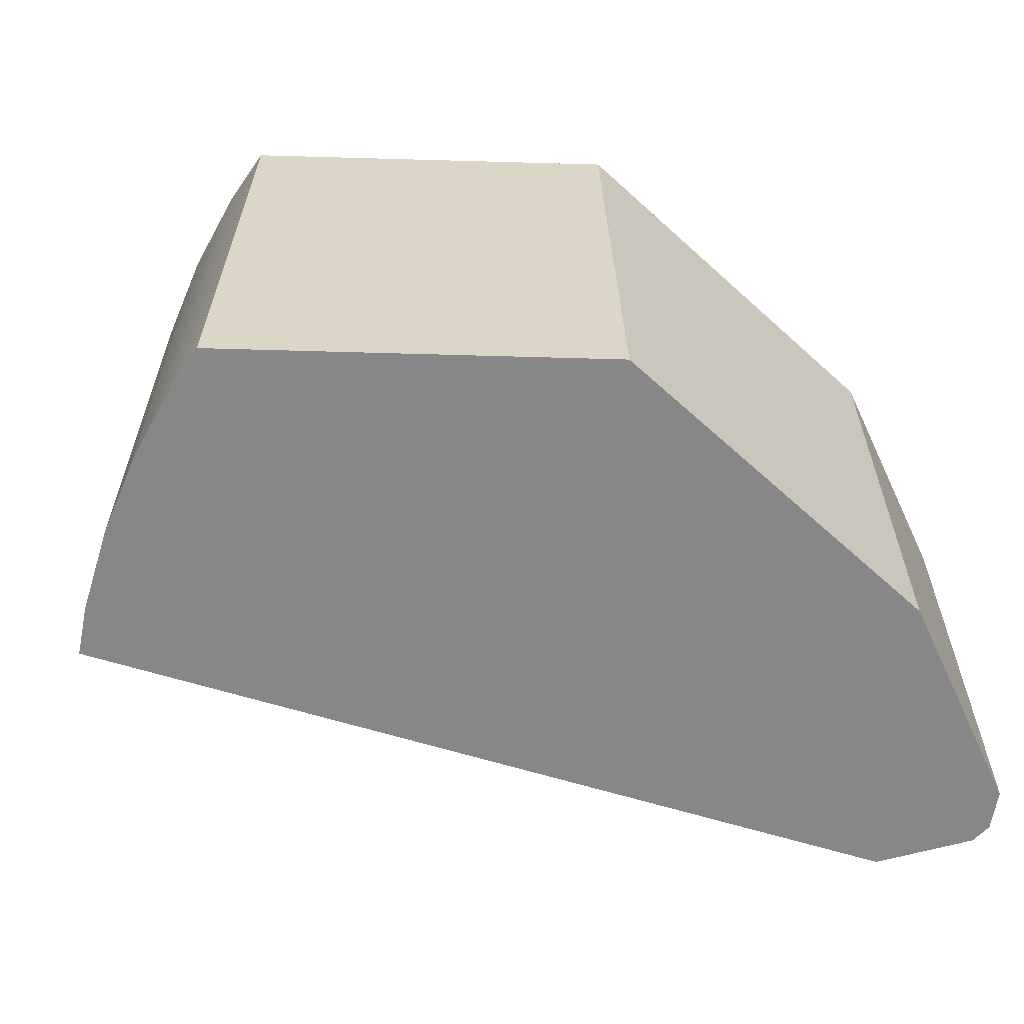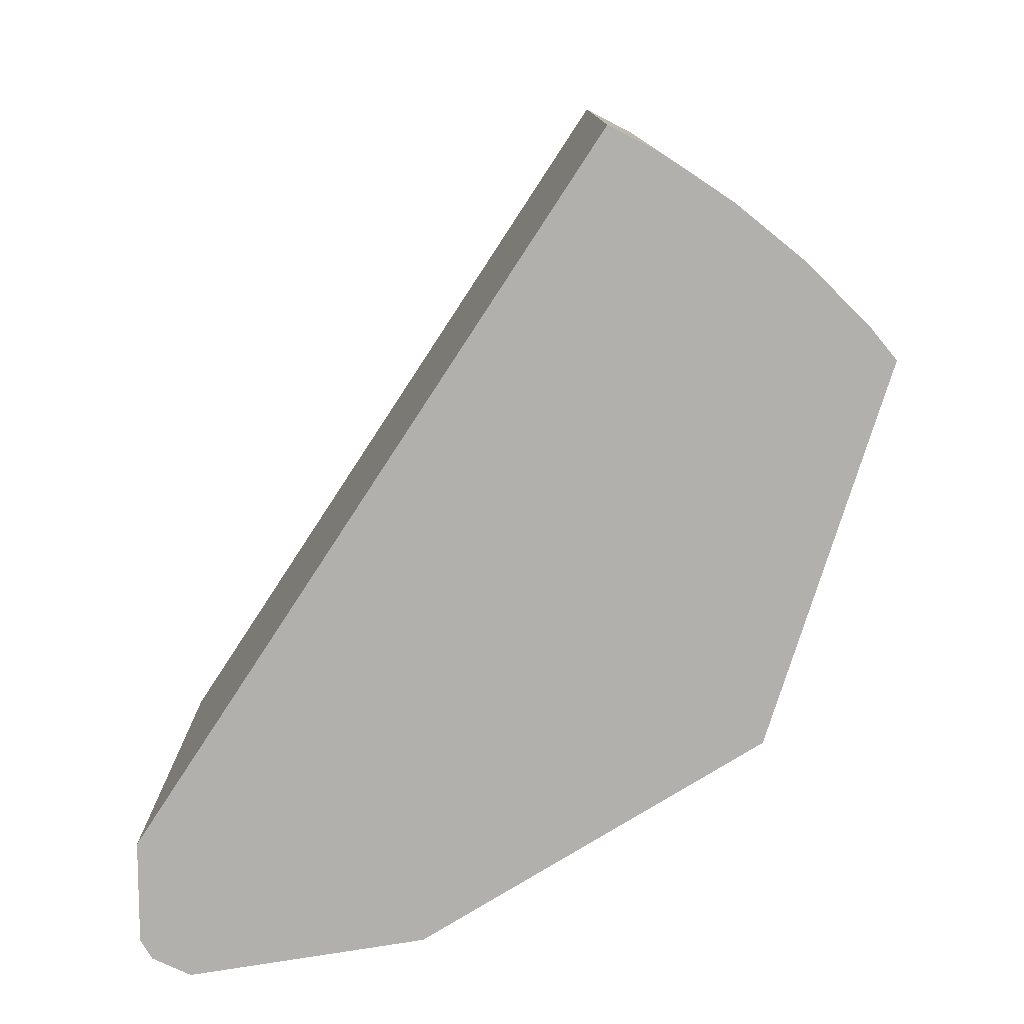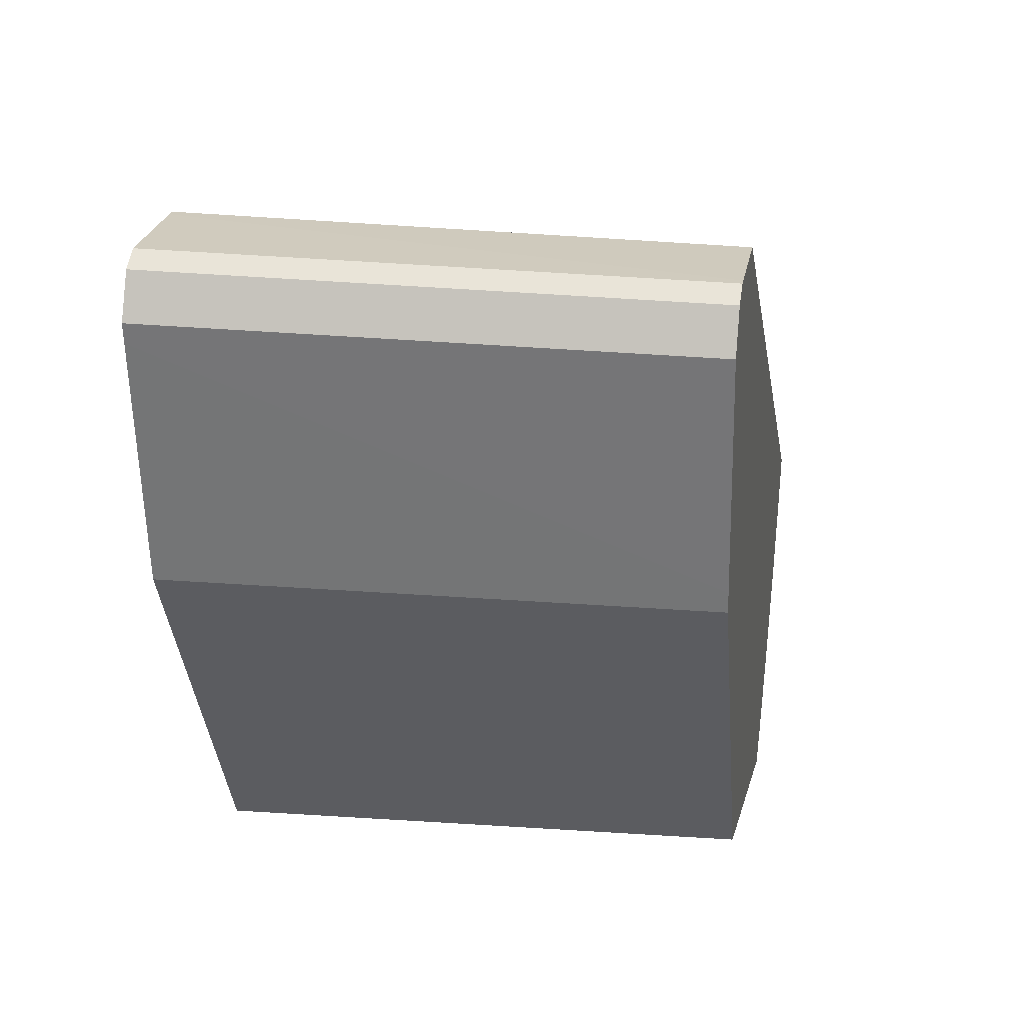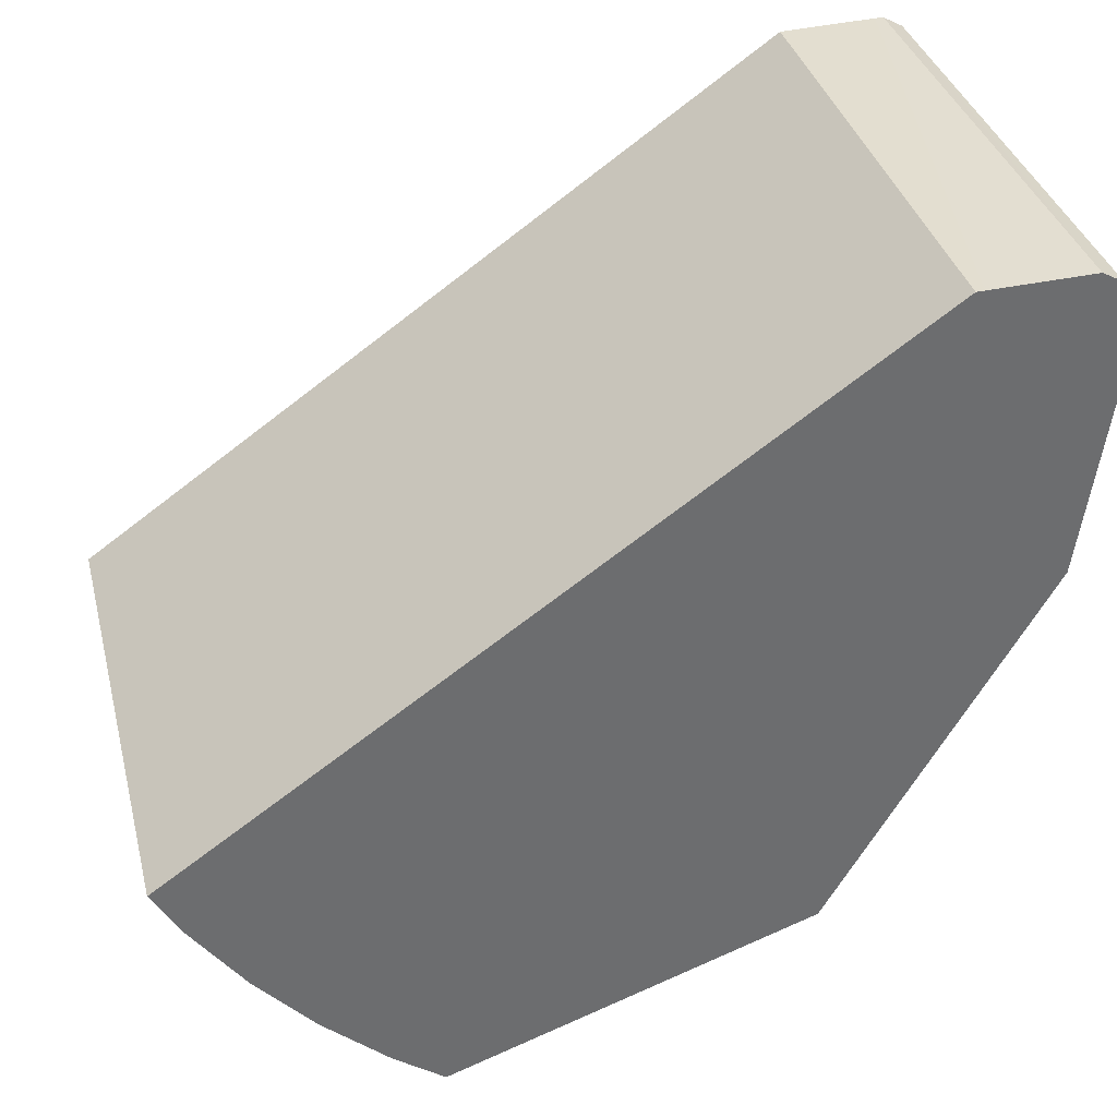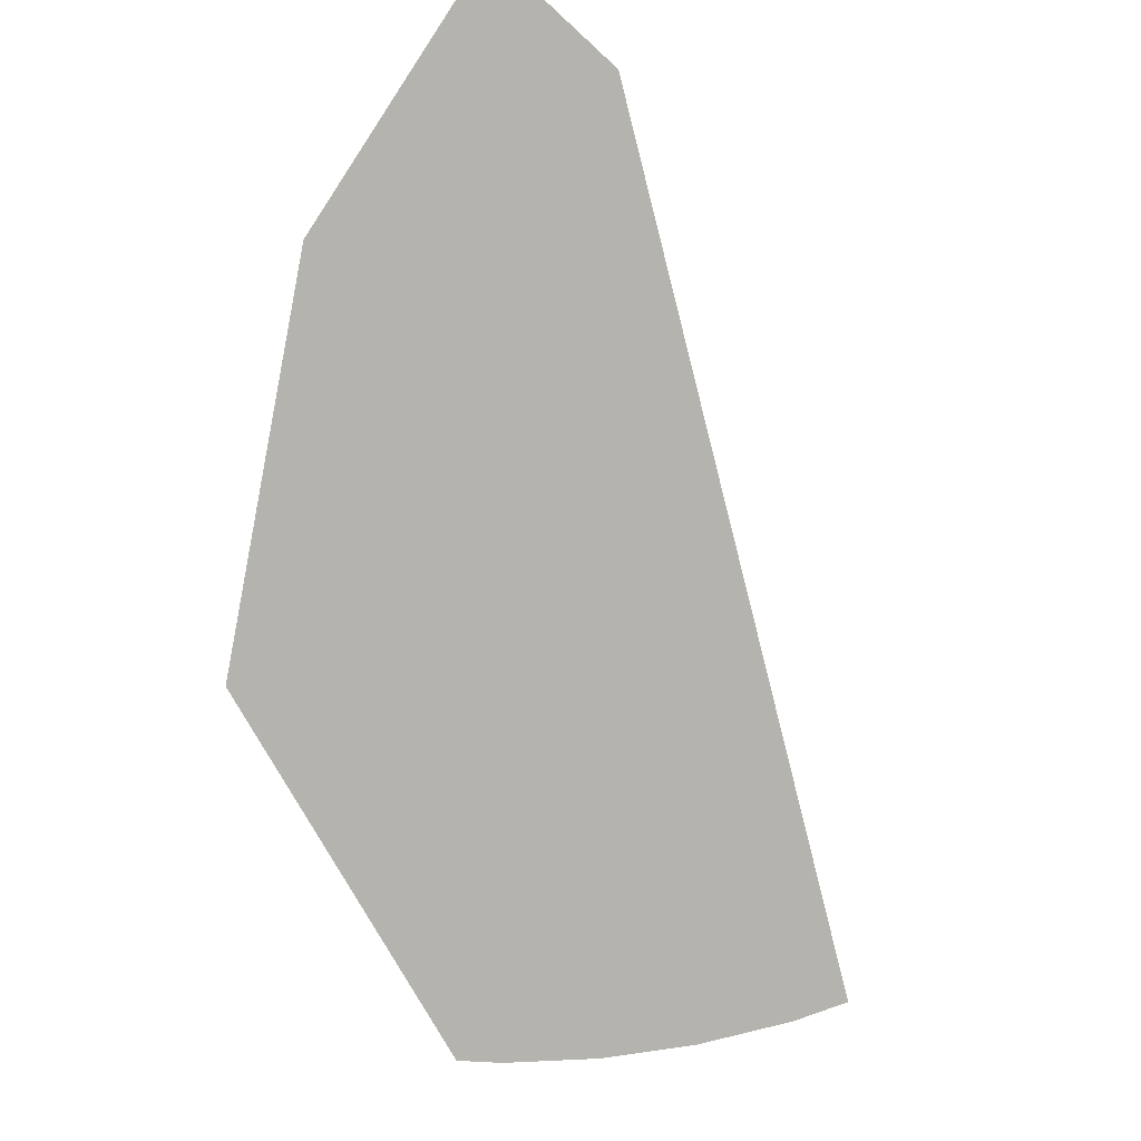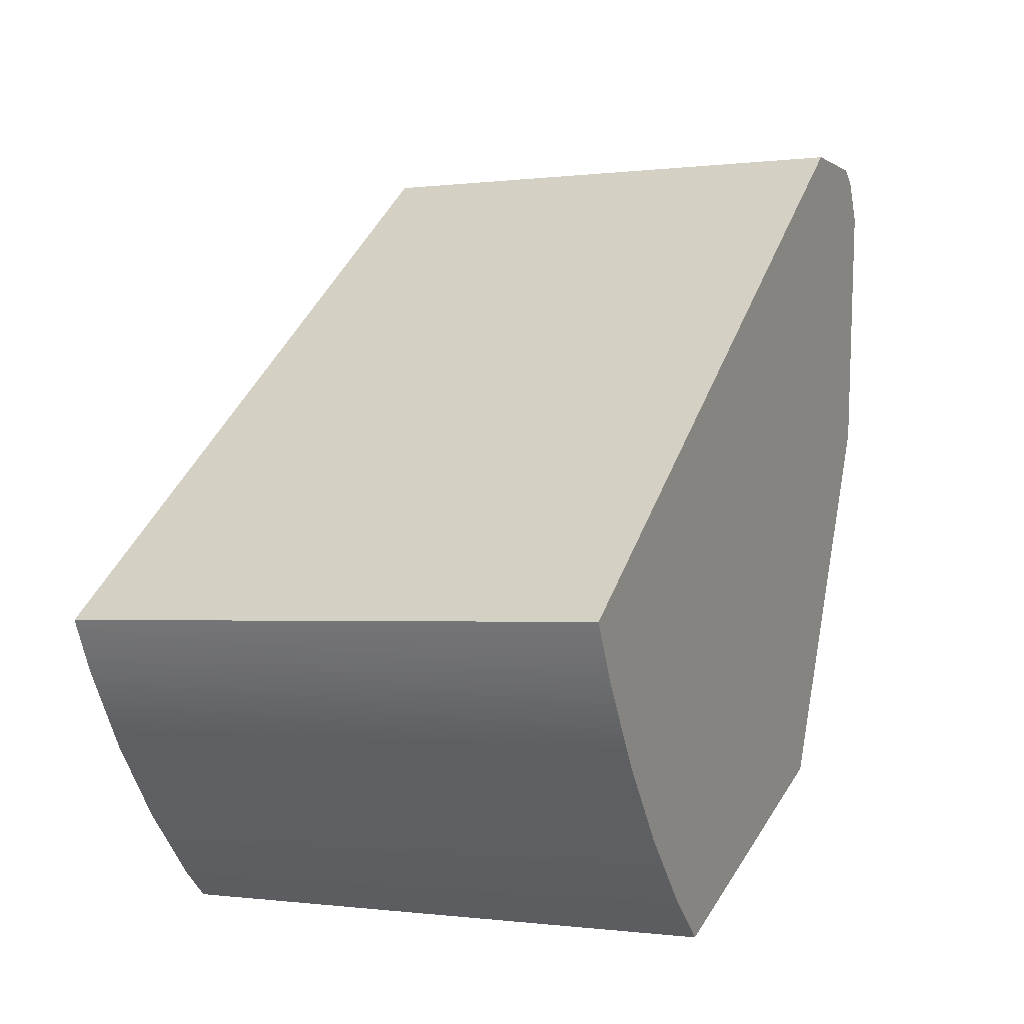
<metadata>
{"format":"obj","ext":"obj","renderer":"f3d","projection":"perspective","resolution":1024,"background":"white","views":[{"elev":-62.4,"azim":-162.5,"up":"+Y"},{"elev":-78.6,"azim":91.7,"up":"+Y"},{"elev":24.5,"azim":-80.3,"up":"+Z"},{"elev":36.4,"azim":165.6,"up":"+Z"},{"elev":-80.0,"azim":-40.8,"up":"+Y"},{"elev":-1.2,"azim":112.3,"up":"+Z"}]}
</metadata>
<code>
o Cylinder_cell.002_Cylinder_cell.016
v 0.5196 -0.2711 -0.1287
v 0.4644 -0.2711 -0.208
v 0.4016 -0.2711 -0.2812
v 0.3316 -0.2711 -0.3478
v 0.5216 0.2719 -0.1299
v 0.4663 0.2719 -0.2094
v 0.4032 0.2719 -0.2828
v 0.3331 0.2719 -0.3495
v 0.5521 0.2719 -0.07494
v 0.5477 -0.2711 -0.07812
v 0.2957 -0.2711 -0.3755
v 0.2786 0.2719 -0.3917
v -0.1102 0.2719 -0.2568
v -0.1166 -0.2711 -0.2323
v -0.3333 0.2718 0.1332
v -0.3346 -0.2711 0.1648
v -0.3318 -0.2711 0.1436
v -0.2084 0.2718 0.4559
v -0.217 0.2718 0.4562
v -0.2119 -0.2711 0.4522
v -0.3692 0.2718 0.4028
v -0.3666 0.2718 0.3829
v -0.3477 0.2718 0.4457
v -0.3655 -0.2711 0.402
v -0.3255 0.2718 0.458
v -0.3449 -0.2711 0.4434
v -0.3231 -0.2711 0.4555
v -0.3141 -0.2711 0.4553
v 0.5521 0.2719 -0.07494
v 0.5477 -0.2711 -0.07812
v 0.2786 0.2719 -0.3917
v 0.2957 -0.2711 -0.3755
v -0.1102 0.2719 -0.2568
v -0.1166 -0.2711 -0.2323
v -0.3333 0.2718 0.1332
v -0.3318 -0.2711 0.1436
v -0.3346 -0.2711 0.1648
v -0.2084 0.2718 0.4559
v -0.217 0.2718 0.4562
v -0.2119 -0.2711 0.4522
v -0.3666 0.2718 0.3829
v -0.3692 0.2718 0.4028
v -0.3255 0.2718 0.458
v -0.3477 0.2718 0.4457
v -0.3655 -0.2711 0.402
v -0.3231 -0.2711 0.4555
v -0.3449 -0.2711 0.4434
v -0.3141 -0.2711 0.4553
v 0.4644 -0.2711 -0.208
v 0.5196 -0.2711 -0.1287
v 0.4016 -0.2711 -0.2812
v 0.3316 -0.2711 -0.3478
v 0.2957 -0.2711 -0.3755
v 0.4663 0.2719 -0.2094
v 0.5216 0.2719 -0.1299
v 0.4032 0.2719 -0.2828
v 0.3331 0.2719 -0.3495
v 0.2786 0.2719 -0.3917
v 0.5521 0.2719 -0.07494
v 0.5477 -0.2711 -0.07812
v -0.3231 -0.2711 0.4555
v -0.3255 0.2718 0.458
v -0.1166 -0.2711 -0.2323
v -0.2119 -0.2711 0.4522
v -0.3655 -0.2711 0.402
v -0.3449 -0.2711 0.4434
v -0.2084 0.2718 0.4559
v -0.1102 0.2719 -0.2568
v -0.3477 0.2718 0.4457
v -0.3692 0.2718 0.4028
f 12 11 63 68
f 16 65 70 22
f 62 69 66
f 48 40 67 19
f 34 36 15 13
f 23 21 45 47
f 9 18 64 10
f 66 61 62
f 46 48 19 43
f 22 15 36 16
f 55 59 60 50
f 54 55 50 49
f 56 54 49 51
f 57 56 51 52
f 29 5 6 7 8 58 33 35 41 42 44 25 39 38
f 53 31 57 52
f 24 37 17 14 32 4 3 2 1 30 20 28 27 26

</code>
